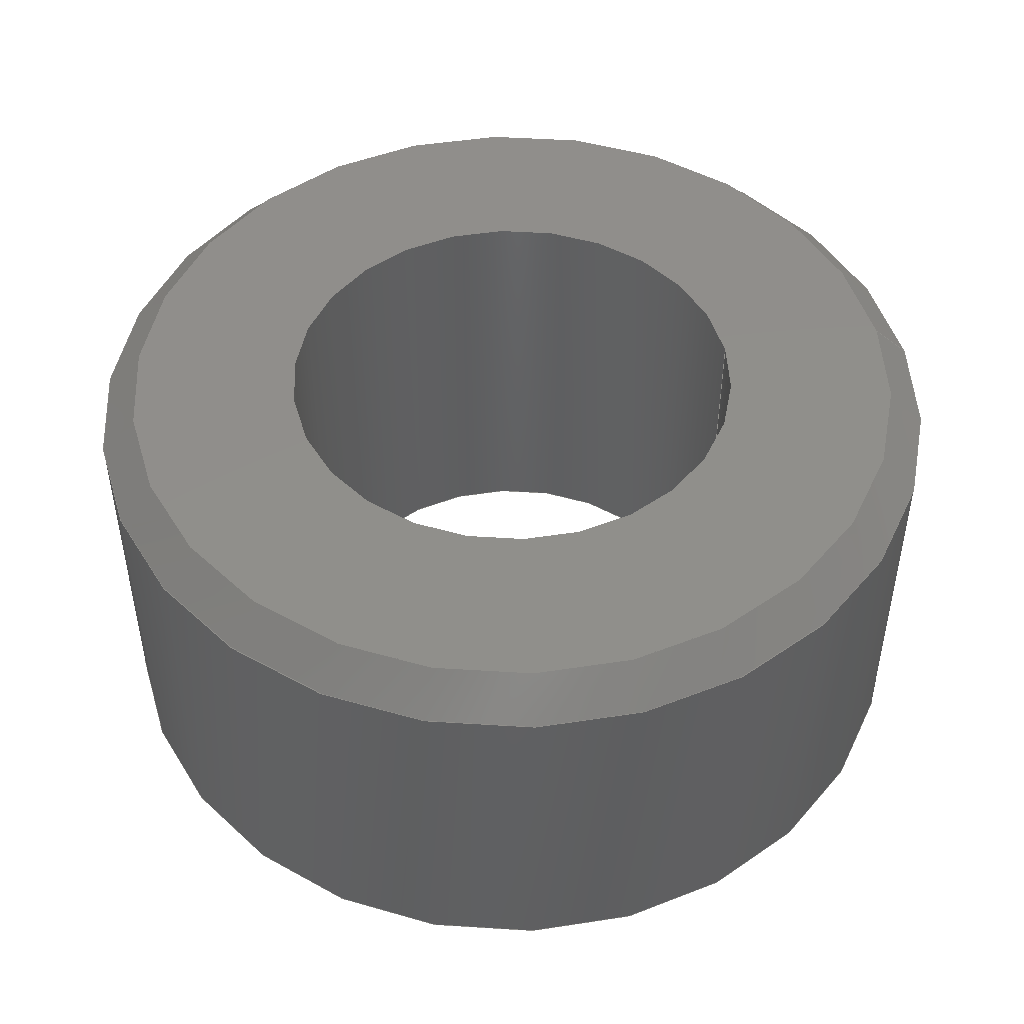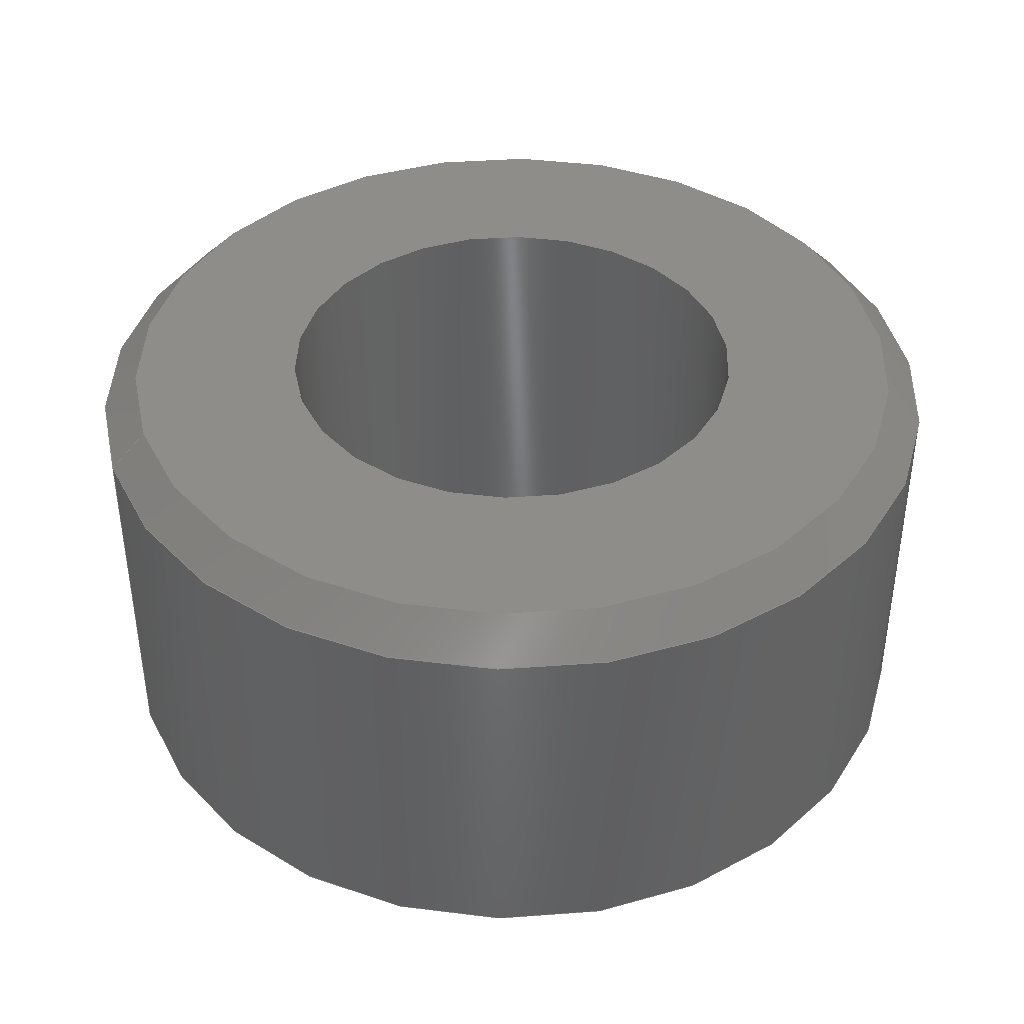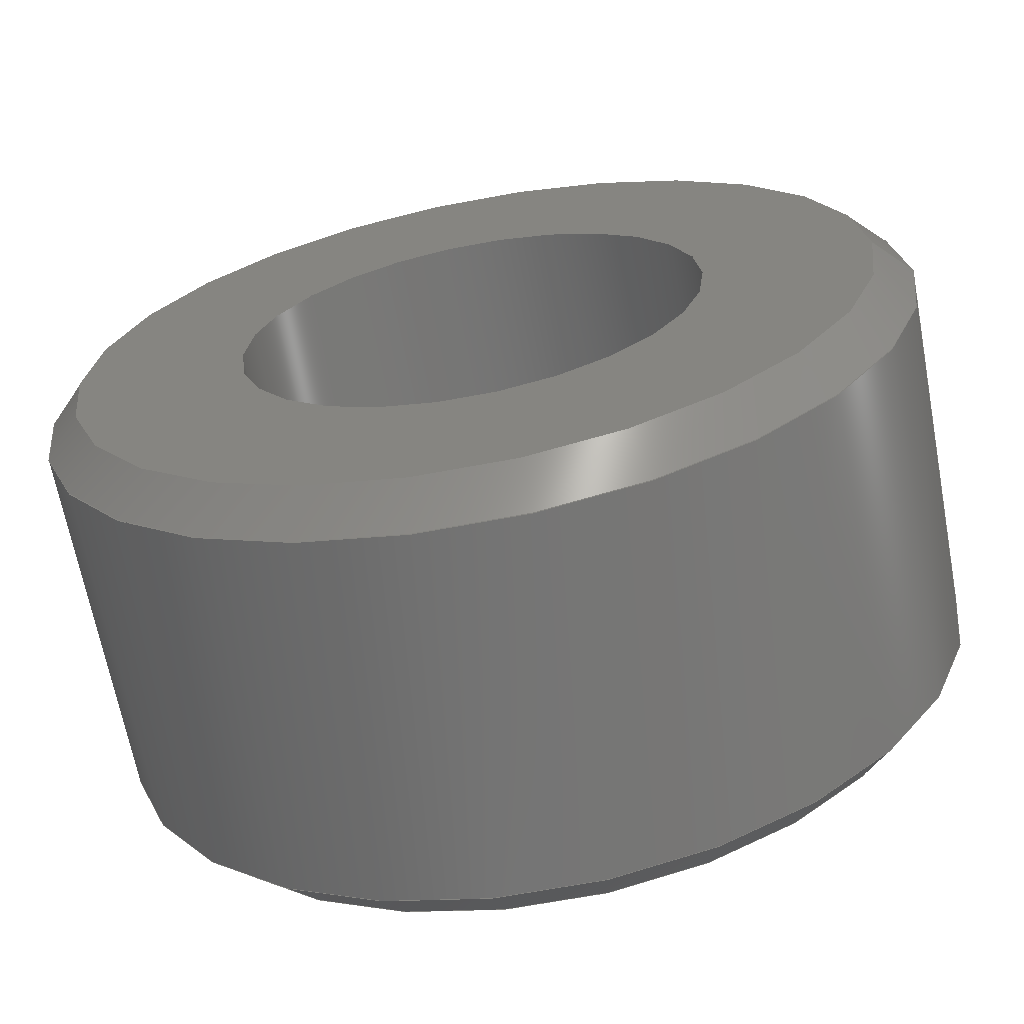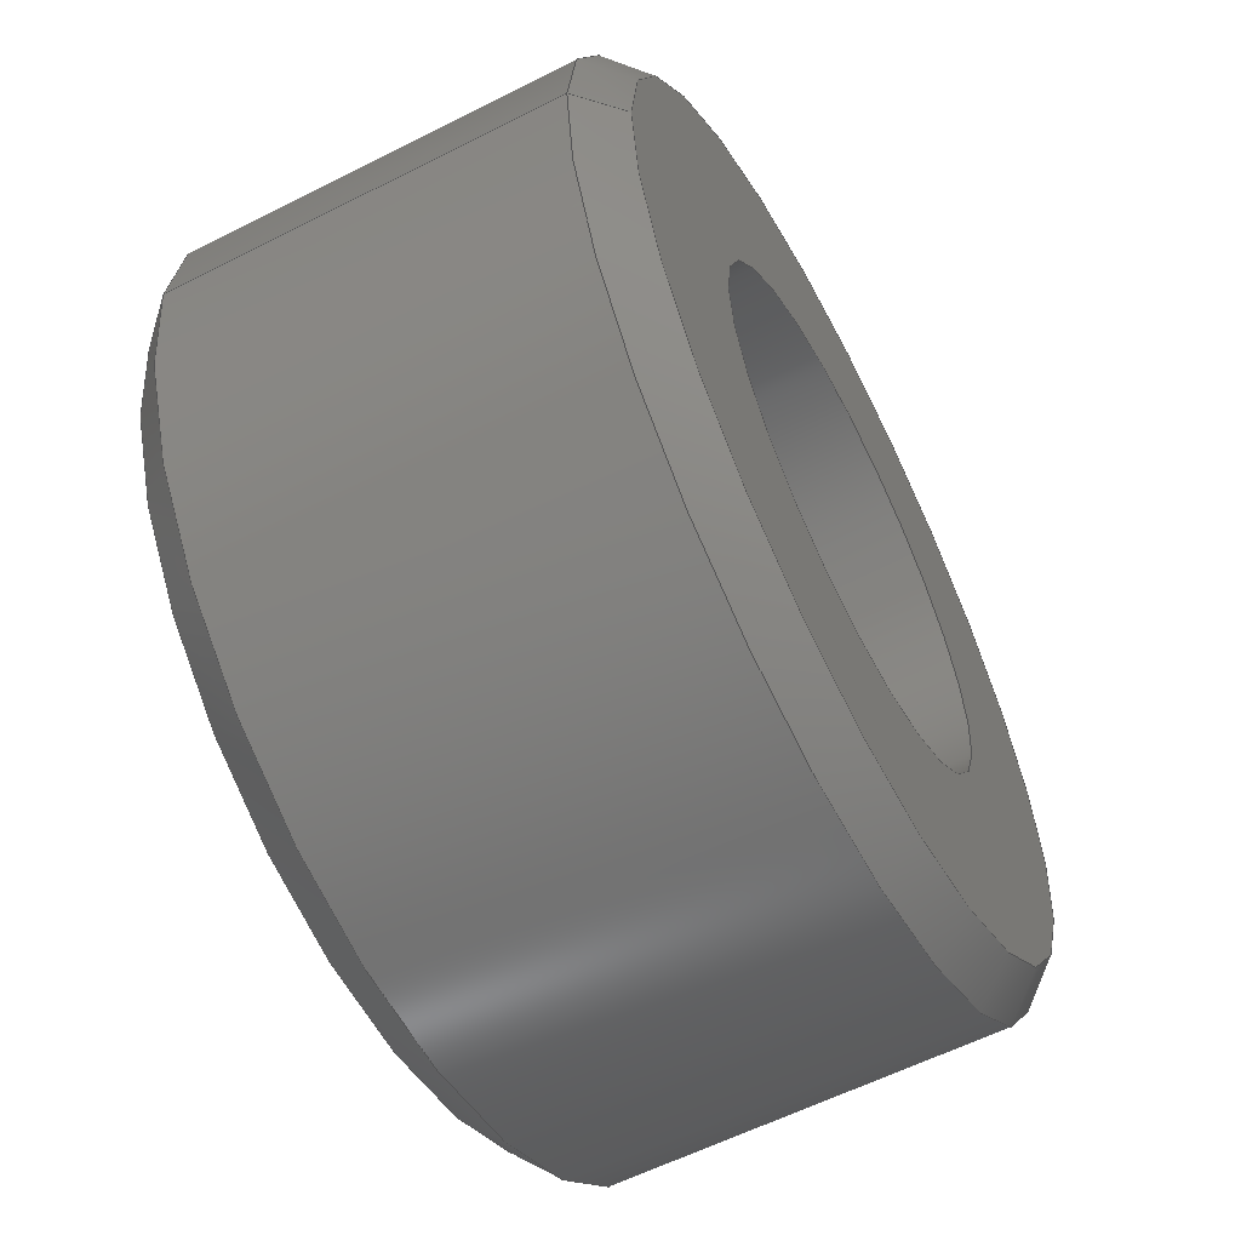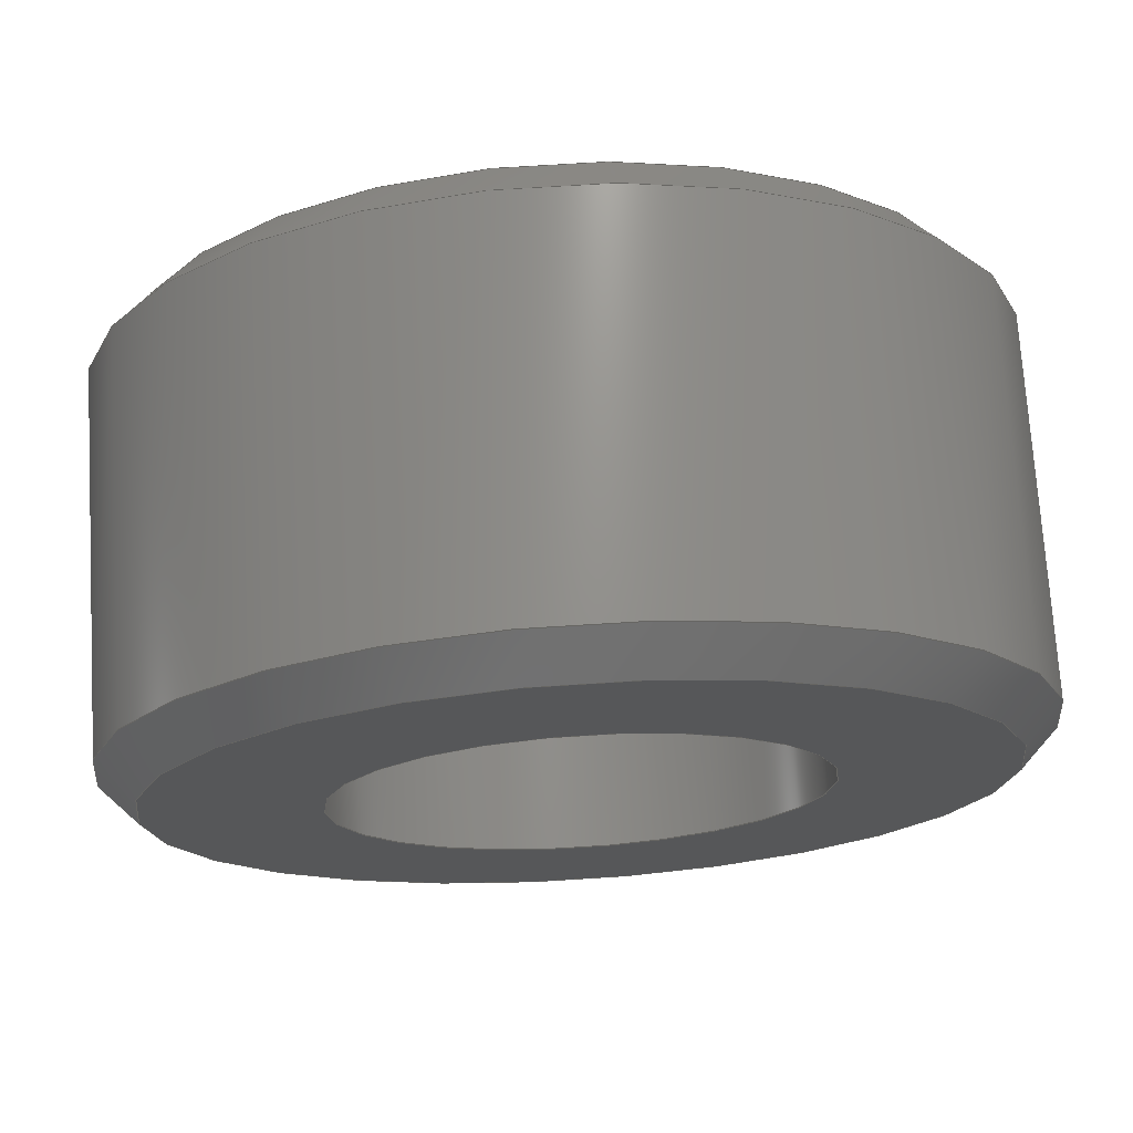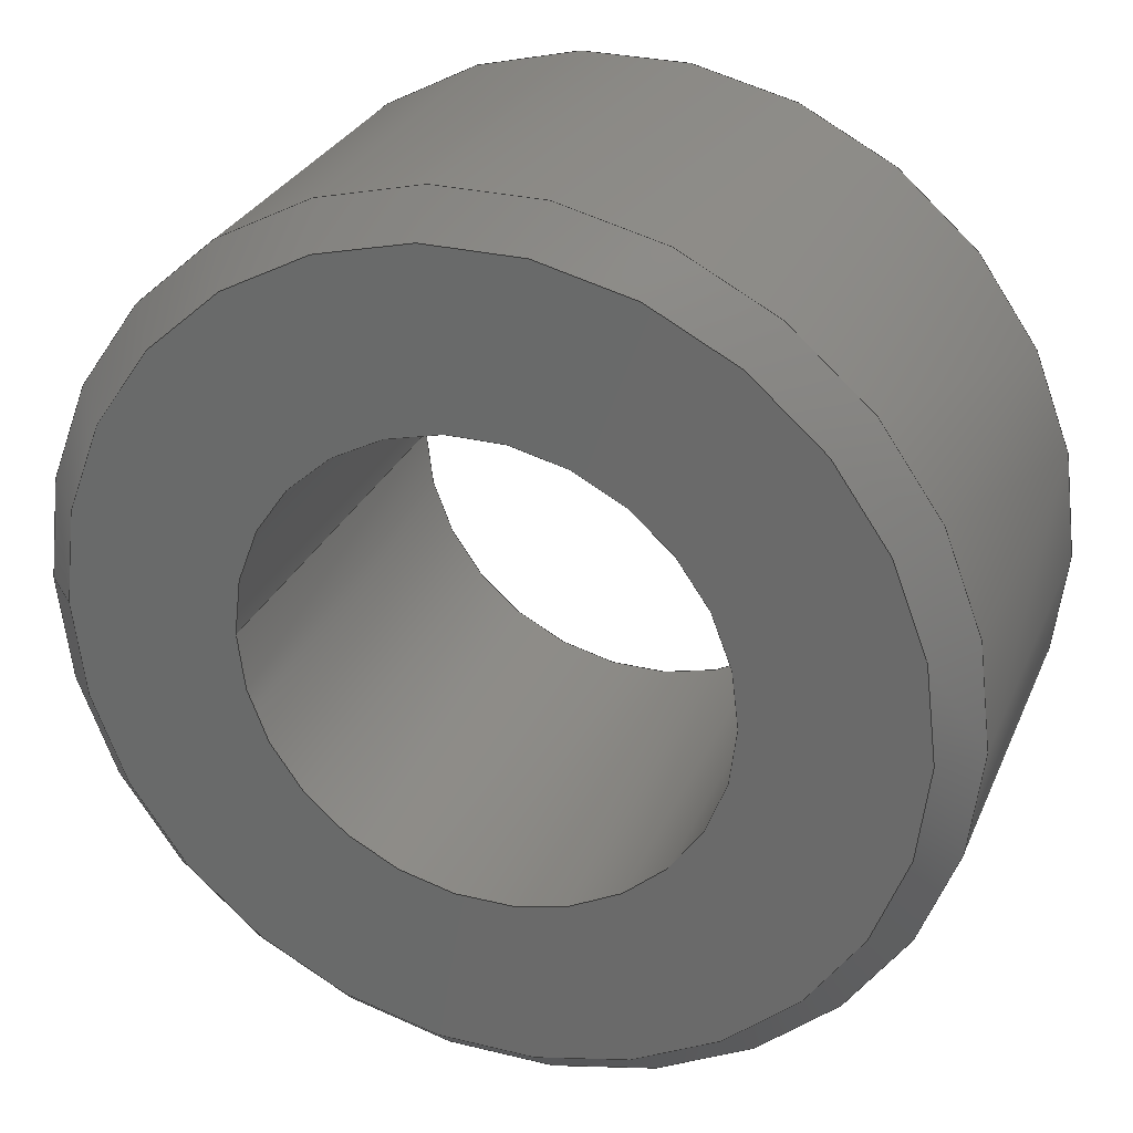
<metadata>
{"format":"step","ext":"step","renderer":"f3d","projection":"perspective","resolution":1024,"background":"white","views":[{"elev":48.1,"azim":-9.8,"up":"+Z"},{"elev":40.7,"azim":161.0,"up":"+Z"},{"elev":-66.4,"azim":10.7,"up":"+Y"},{"elev":-59.0,"azim":117.6,"up":"+Y"},{"elev":72.7,"azim":176.4,"up":"+Y"},{"elev":28.7,"azim":-159.9,"up":"+Y"}]}
</metadata>
<code>
ISO-10303-21;
DATA;
#1 = APPLICATION_PROTOCOL_DEFINITION('international standard',
  'automotive_design',2000,#2);
#2 = APPLICATION_CONTEXT(
  'core data for automotive mechanical design processes');
#3 = SHAPE_DEFINITION_REPRESENTATION(#4,#10);
#4 = PRODUCT_DEFINITION_SHAPE('','',#5);
#5 = PRODUCT_DEFINITION('design','',#6,#9);
#6 = PRODUCT_DEFINITION_FORMATION('','',#7);
#7 = PRODUCT('Chamfer002','Chamfer002','',(#8));
#8 = PRODUCT_CONTEXT('',#2,'mechanical');
#9 = PRODUCT_DEFINITION_CONTEXT('part definition',#2,'design');
#10 = ADVANCED_BREP_SHAPE_REPRESENTATION('',(#11,#15),#157);
#11 = AXIS2_PLACEMENT_3D('',#12,#13,#14);
#12 = CARTESIAN_POINT('',(0,0,0));
#13 = DIRECTION('',(0,0,1));
#14 = DIRECTION('',(1,0,-0));
#15 = MANIFOLD_SOLID_BREP('',#16);
#16 = CLOSED_SHELL('',(#17,#50,#75,#100,#120,#140));
#17 = ADVANCED_FACE('',(#18),#45,.T.);
#18 = FACE_BOUND('',#19,.F.);
#19 = EDGE_LOOP('',(#20,#30,#37,#38));
#20 = ORIENTED_EDGE('',*,*,#21,.T.);
#21 = EDGE_CURVE('',#22,#24,#26,.T.);
#22 = VERTEX_POINT('',#23);
#23 = CARTESIAN_POINT('',(3,0,0.25));
#24 = VERTEX_POINT('',#25);
#25 = CARTESIAN_POINT('',(3,0,2.75));
#26 = LINE('',#27,#28);
#27 = CARTESIAN_POINT('',(3,0,0));
#28 = VECTOR('',#29,1);
#29 = DIRECTION('',(0,0,1));
#30 = ORIENTED_EDGE('',*,*,#31,.T.);
#31 = EDGE_CURVE('',#24,#24,#32,.T.);
#32 = CIRCLE('',#33,3);
#33 = AXIS2_PLACEMENT_3D('',#34,#35,#36);
#34 = CARTESIAN_POINT('',(0,0,2.75));
#35 = DIRECTION('',(0,0,1));
#36 = DIRECTION('',(1,0,-0));
#37 = ORIENTED_EDGE('',*,*,#21,.F.);
#38 = ORIENTED_EDGE('',*,*,#39,.F.);
#39 = EDGE_CURVE('',#22,#22,#40,.T.);
#40 = CIRCLE('',#41,3);
#41 = AXIS2_PLACEMENT_3D('',#42,#43,#44);
#42 = CARTESIAN_POINT('',(0,0,0.25));
#43 = DIRECTION('',(0,0,1));
#44 = DIRECTION('',(1,0,-0));
#45 = CYLINDRICAL_SURFACE('',#46,3);
#46 = AXIS2_PLACEMENT_3D('',#47,#48,#49);
#47 = CARTESIAN_POINT('',(0,0,0));
#48 = DIRECTION('',(-0,-0,-1));
#49 = DIRECTION('',(1,0,0));
#50 = ADVANCED_FACE('',(#51),#70,.T.);
#51 = FACE_BOUND('',#52,.F.);
#52 = EDGE_LOOP('',(#53,#61,#62,#63));
#53 = ORIENTED_EDGE('',*,*,#54,.F.);
#54 = EDGE_CURVE('',#22,#55,#57,.T.);
#55 = VERTEX_POINT('',#56);
#56 = CARTESIAN_POINT('',(2.75,0,0));
#57 = LINE('',#58,#59);
#58 = CARTESIAN_POINT('',(3,0,0.25));
#59 = VECTOR('',#60,1);
#60 = DIRECTION('',(-0.7071,-0,-0.7071));
#61 = ORIENTED_EDGE('',*,*,#39,.T.);
#62 = ORIENTED_EDGE('',*,*,#54,.T.);
#63 = ORIENTED_EDGE('',*,*,#64,.F.);
#64 = EDGE_CURVE('',#55,#55,#65,.T.);
#65 = CIRCLE('',#66,2.75);
#66 = AXIS2_PLACEMENT_3D('',#67,#68,#69);
#67 = CARTESIAN_POINT('',(0,0,0));
#68 = DIRECTION('',(0,0,1));
#69 = DIRECTION('',(1,0,-0));
#70 = CONICAL_SURFACE('',#71,3,0.7854);
#71 = AXIS2_PLACEMENT_3D('',#72,#73,#74);
#72 = CARTESIAN_POINT('',(0,0,0.25));
#73 = DIRECTION('',(0,0,1));
#74 = DIRECTION('',(1,0,-0));
#75 = ADVANCED_FACE('',(#76),#95,.T.);
#76 = FACE_BOUND('',#77,.T.);
#77 = EDGE_LOOP('',(#78,#86,#87,#88));
#78 = ORIENTED_EDGE('',*,*,#79,.F.);
#79 = EDGE_CURVE('',#24,#80,#82,.T.);
#80 = VERTEX_POINT('',#81);
#81 = CARTESIAN_POINT('',(2.75,0,3));
#82 = LINE('',#83,#84);
#83 = CARTESIAN_POINT('',(3,0,2.75));
#84 = VECTOR('',#85,1);
#85 = DIRECTION('',(-0.7071,0,0.7071));
#86 = ORIENTED_EDGE('',*,*,#31,.T.);
#87 = ORIENTED_EDGE('',*,*,#79,.T.);
#88 = ORIENTED_EDGE('',*,*,#89,.F.);
#89 = EDGE_CURVE('',#80,#80,#90,.T.);
#90 = CIRCLE('',#91,2.75);
#91 = AXIS2_PLACEMENT_3D('',#92,#93,#94);
#92 = CARTESIAN_POINT('',(0,0,3));
#93 = DIRECTION('',(0,0,1));
#94 = DIRECTION('',(1,0,-0));
#95 = CONICAL_SURFACE('',#96,3,0.7854);
#96 = AXIS2_PLACEMENT_3D('',#97,#98,#99);
#97 = CARTESIAN_POINT('',(0,0,2.75));
#98 = DIRECTION('',(-0,-0,-1));
#99 = DIRECTION('',(1,0,-0));
#100 = ADVANCED_FACE('',(#101,#104),#115,.F.);
#101 = FACE_BOUND('',#102,.F.);
#102 = EDGE_LOOP('',(#103));
#103 = ORIENTED_EDGE('',*,*,#64,.T.);
#104 = FACE_BOUND('',#105,.T.);
#105 = EDGE_LOOP('',(#106));
#106 = ORIENTED_EDGE('',*,*,#107,.T.);
#107 = EDGE_CURVE('',#108,#108,#110,.T.);
#108 = VERTEX_POINT('',#109);
#109 = CARTESIAN_POINT('',(1.6,0,0));
#110 = CIRCLE('',#111,1.6);
#111 = AXIS2_PLACEMENT_3D('',#112,#113,#114);
#112 = CARTESIAN_POINT('',(0,0,0));
#113 = DIRECTION('',(0,0,1));
#114 = DIRECTION('',(1,0,0));
#115 = PLANE('',#116);
#116 = AXIS2_PLACEMENT_3D('',#117,#118,#119);
#117 = CARTESIAN_POINT('',(-1.7e-16,3e-17,0));
#118 = DIRECTION('',(0,0,1));
#119 = DIRECTION('',(1,0,0));
#120 = ADVANCED_FACE('',(#121,#124),#135,.T.);
#121 = FACE_BOUND('',#122,.T.);
#122 = EDGE_LOOP('',(#123));
#123 = ORIENTED_EDGE('',*,*,#89,.T.);
#124 = FACE_BOUND('',#125,.F.);
#125 = EDGE_LOOP('',(#126));
#126 = ORIENTED_EDGE('',*,*,#127,.T.);
#127 = EDGE_CURVE('',#128,#128,#130,.T.);
#128 = VERTEX_POINT('',#129);
#129 = CARTESIAN_POINT('',(1.6,0,3));
#130 = CIRCLE('',#131,1.6);
#131 = AXIS2_PLACEMENT_3D('',#132,#133,#134);
#132 = CARTESIAN_POINT('',(0,0,3));
#133 = DIRECTION('',(0,0,1));
#134 = DIRECTION('',(1,0,0));
#135 = PLANE('',#136);
#136 = AXIS2_PLACEMENT_3D('',#137,#138,#139);
#137 = CARTESIAN_POINT('',(-1.7e-16,3e-17,3));
#138 = DIRECTION('',(0,0,1));
#139 = DIRECTION('',(1,0,0));
#140 = ADVANCED_FACE('',(#141),#152,.F.);
#141 = FACE_BOUND('',#142,.T.);
#142 = EDGE_LOOP('',(#143,#149,#150,#151));
#143 = ORIENTED_EDGE('',*,*,#144,.T.);
#144 = EDGE_CURVE('',#108,#128,#145,.T.);
#145 = LINE('',#146,#147);
#146 = CARTESIAN_POINT('',(1.6,0,0));
#147 = VECTOR('',#148,1);
#148 = DIRECTION('',(0,0,1));
#149 = ORIENTED_EDGE('',*,*,#127,.T.);
#150 = ORIENTED_EDGE('',*,*,#144,.F.);
#151 = ORIENTED_EDGE('',*,*,#107,.F.);
#152 = CYLINDRICAL_SURFACE('',#153,1.6);
#153 = AXIS2_PLACEMENT_3D('',#154,#155,#156);
#154 = CARTESIAN_POINT('',(0,0,0));
#155 = DIRECTION('',(-0,-0,-1));
#156 = DIRECTION('',(1,0,0));
#157 = ( GEOMETRIC_REPRESENTATION_CONTEXT(3) 
GLOBAL_UNCERTAINTY_ASSIGNED_CONTEXT((#161)) GLOBAL_UNIT_ASSIGNED_CONTEXT
((#158,#159,#160)) REPRESENTATION_CONTEXT('Context #1',
  '3D Context with UNIT and UNCERTAINTY') );
#158 = ( LENGTH_UNIT() NAMED_UNIT(*) SI_UNIT(.MILLI.,.METRE.) );
#159 = ( NAMED_UNIT(*) PLANE_ANGLE_UNIT() SI_UNIT($,.RADIAN.) );
#160 = ( NAMED_UNIT(*) SI_UNIT($,.STERADIAN.) SOLID_ANGLE_UNIT() );
#161 = UNCERTAINTY_MEASURE_WITH_UNIT(LENGTH_MEASURE(1e-07),#158,
  'distance_accuracy_value','confusion accuracy');
#162 = PRODUCT_RELATED_PRODUCT_CATEGORY('part',$,(#7));
#163 = MECHANICAL_DESIGN_GEOMETRIC_PRESENTATION_REPRESENTATION('',(#164)
  ,#157);
#164 = STYLED_ITEM('color',(#165),#15);
#165 = PRESENTATION_STYLE_ASSIGNMENT((#166,#172));
#166 = SURFACE_STYLE_USAGE(.BOTH.,#167);
#167 = SURFACE_SIDE_STYLE('',(#168));
#168 = SURFACE_STYLE_FILL_AREA(#169);
#169 = FILL_AREA_STYLE('',(#170));
#170 = FILL_AREA_STYLE_COLOUR('',#171);
#171 = COLOUR_RGB('',0.8,0.8,0.8);
#172 = CURVE_STYLE('',#173,POSITIVE_LENGTH_MEASURE(0.1),#174);
#173 = DRAUGHTING_PRE_DEFINED_CURVE_FONT('continuous');
#174 = COLOUR_RGB('',0.09804,0.09804,
  0.09804);
ENDSEC;
END-ISO-10303-21;

</code>
